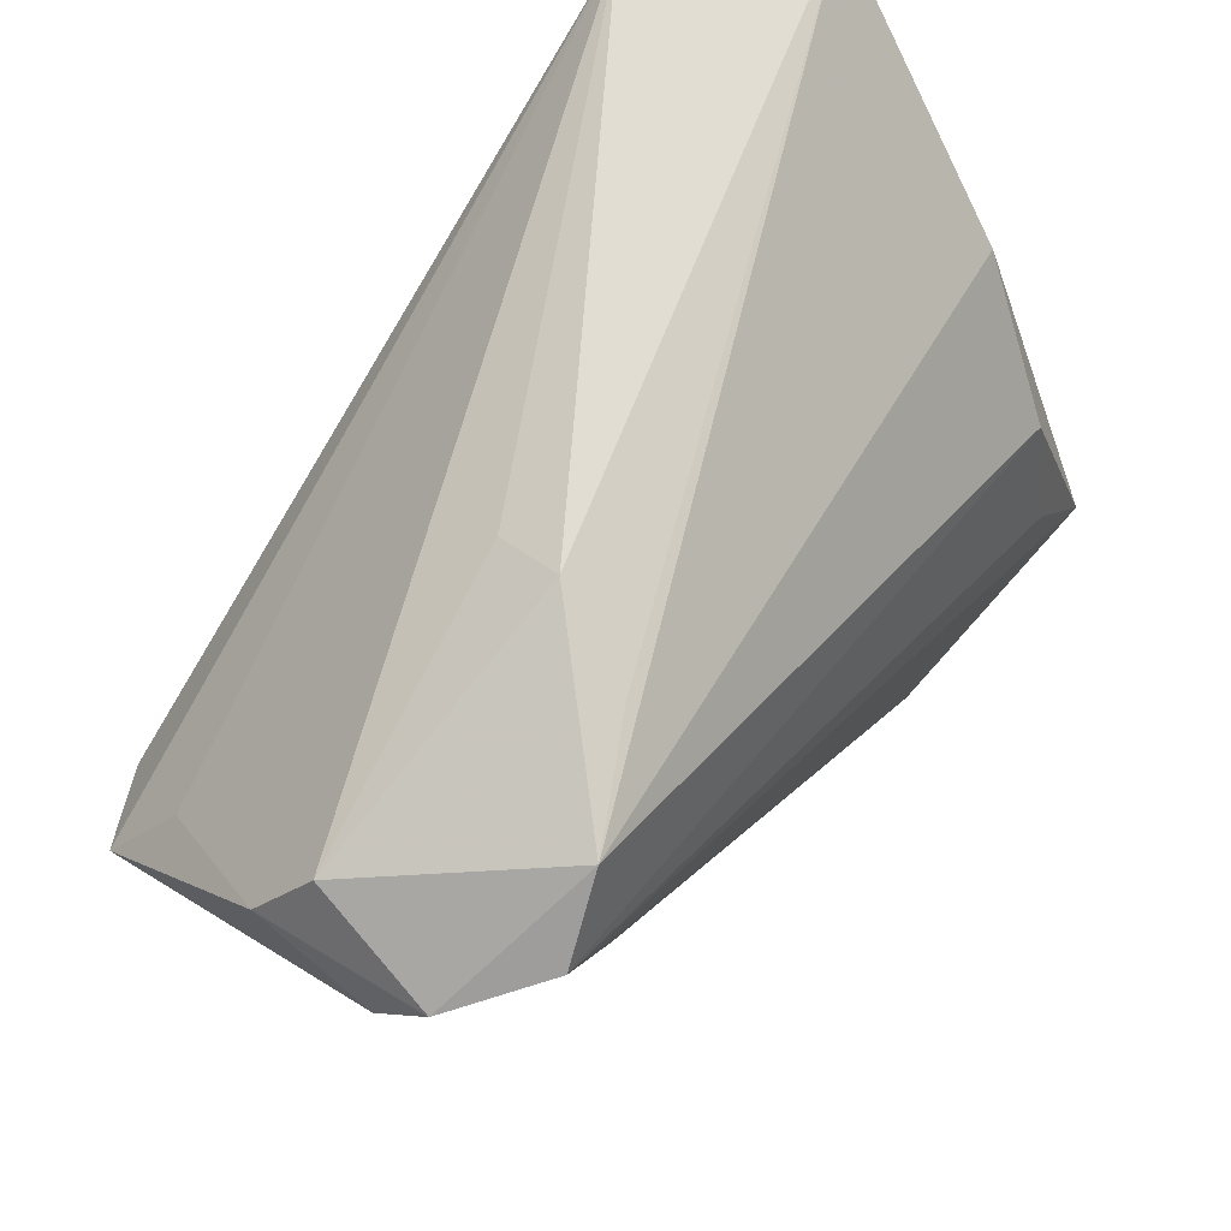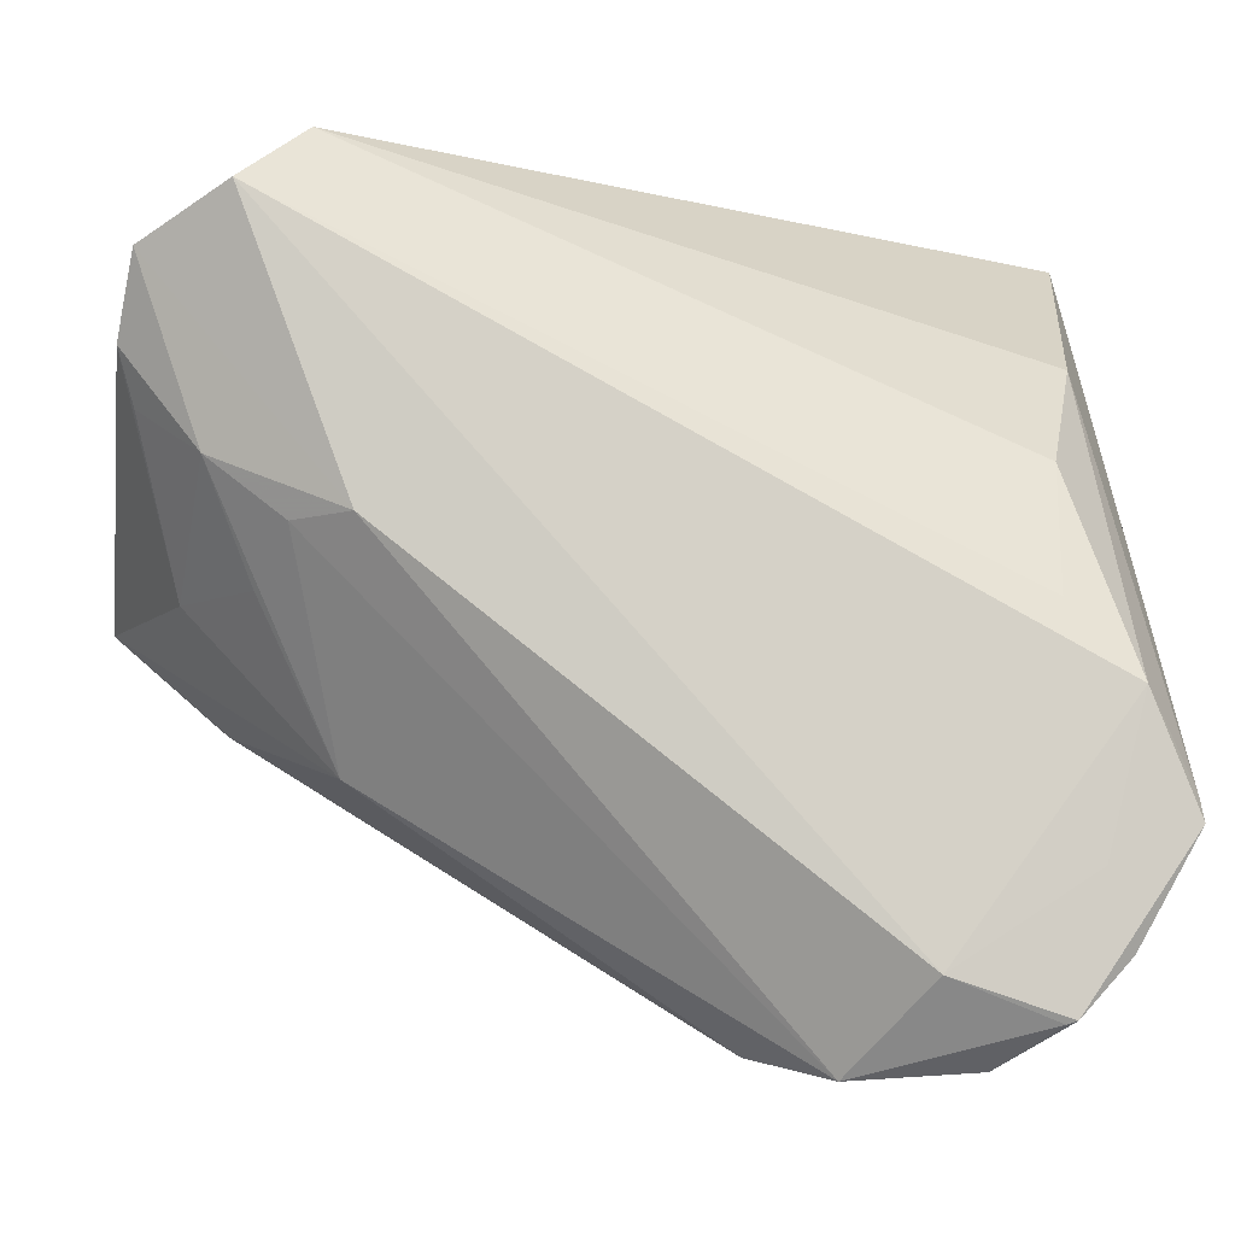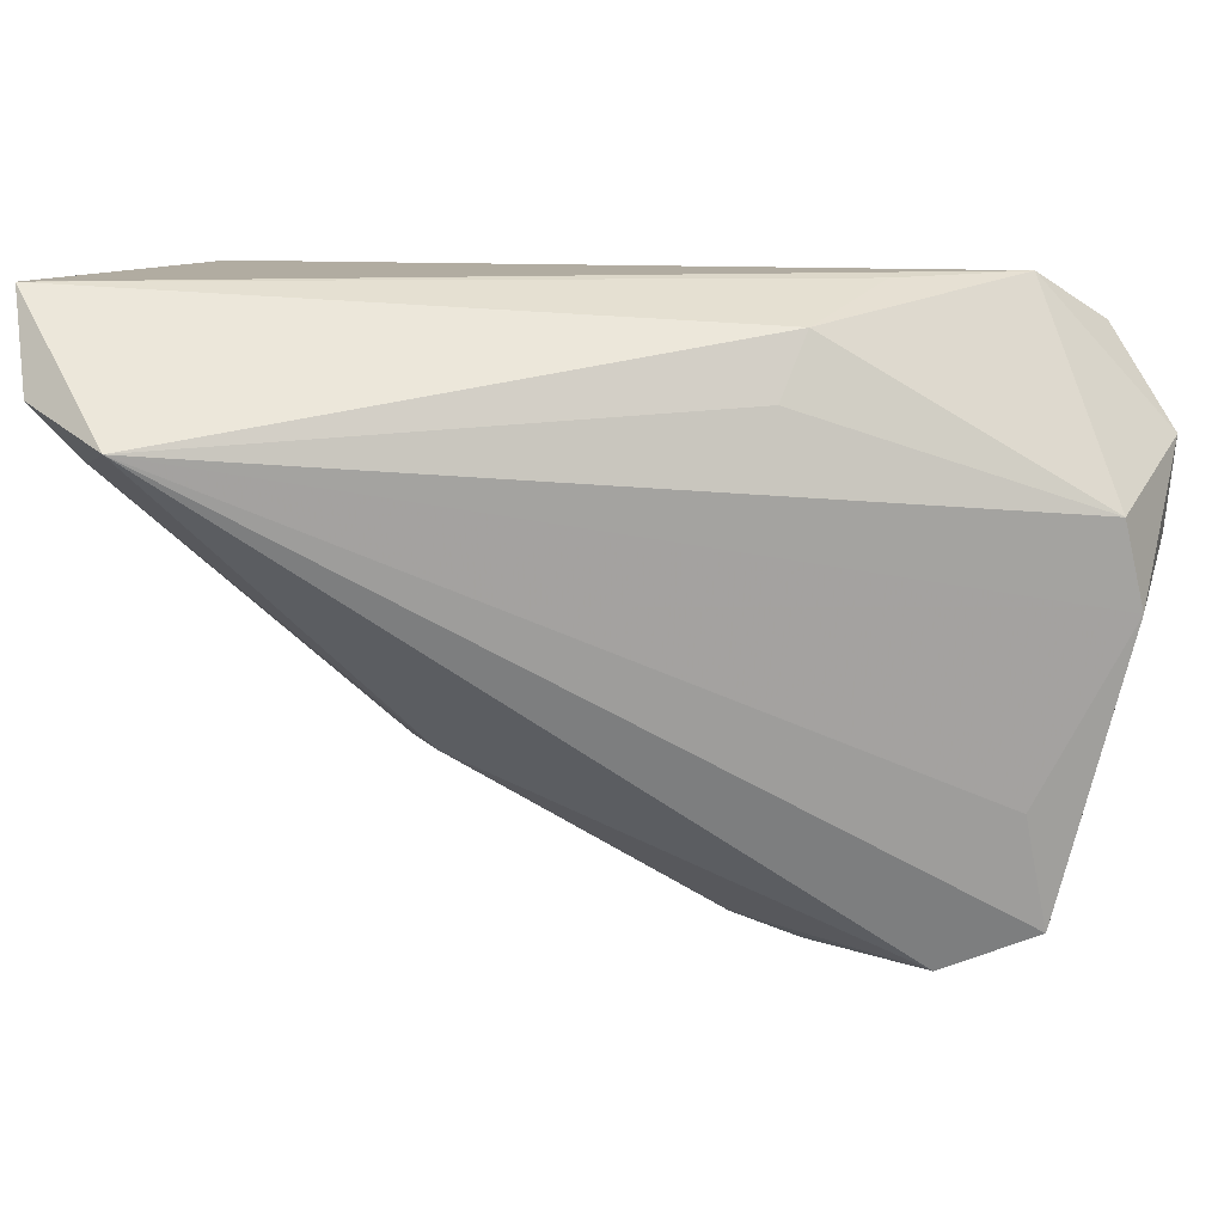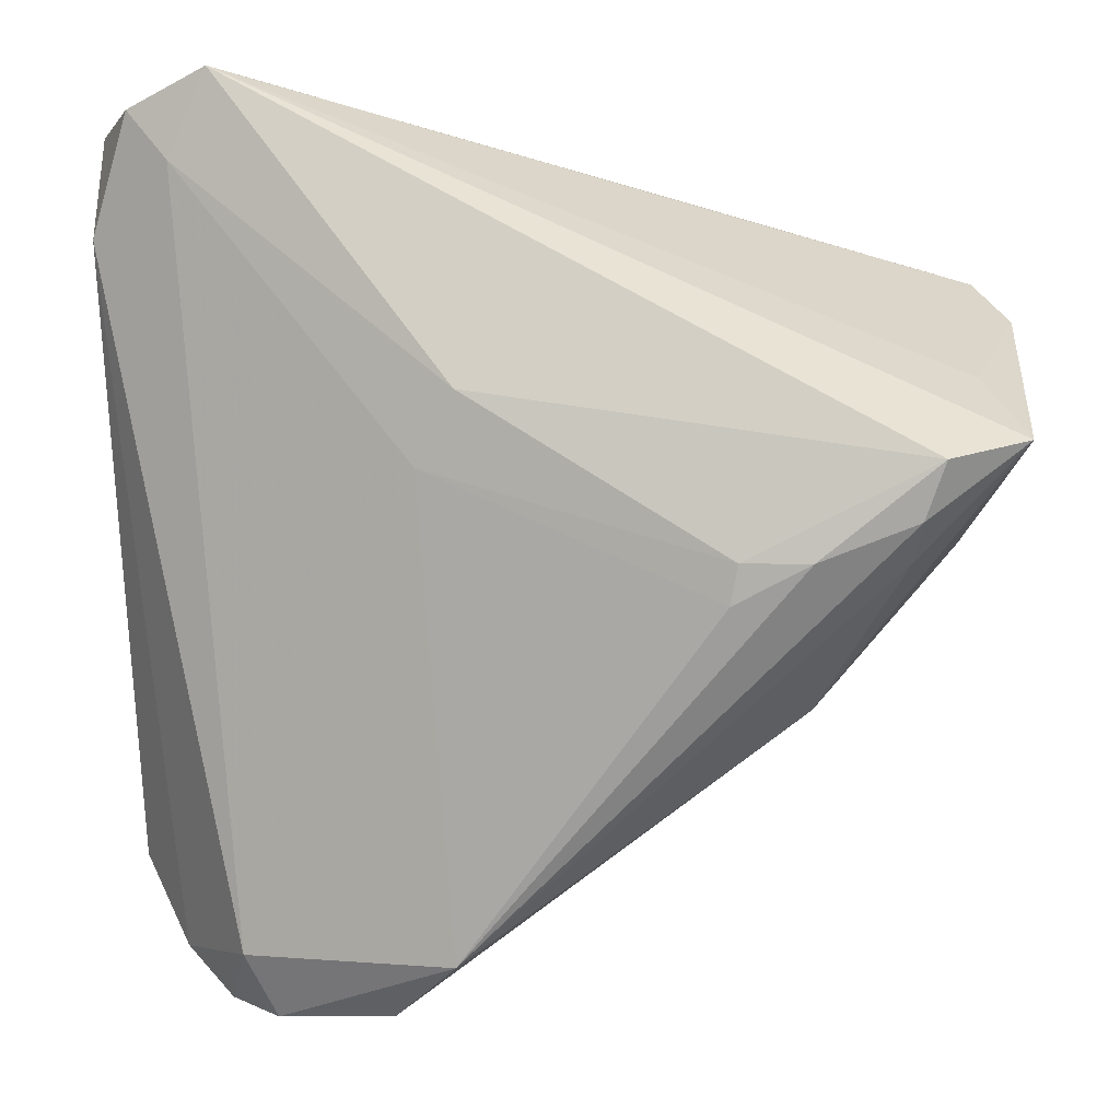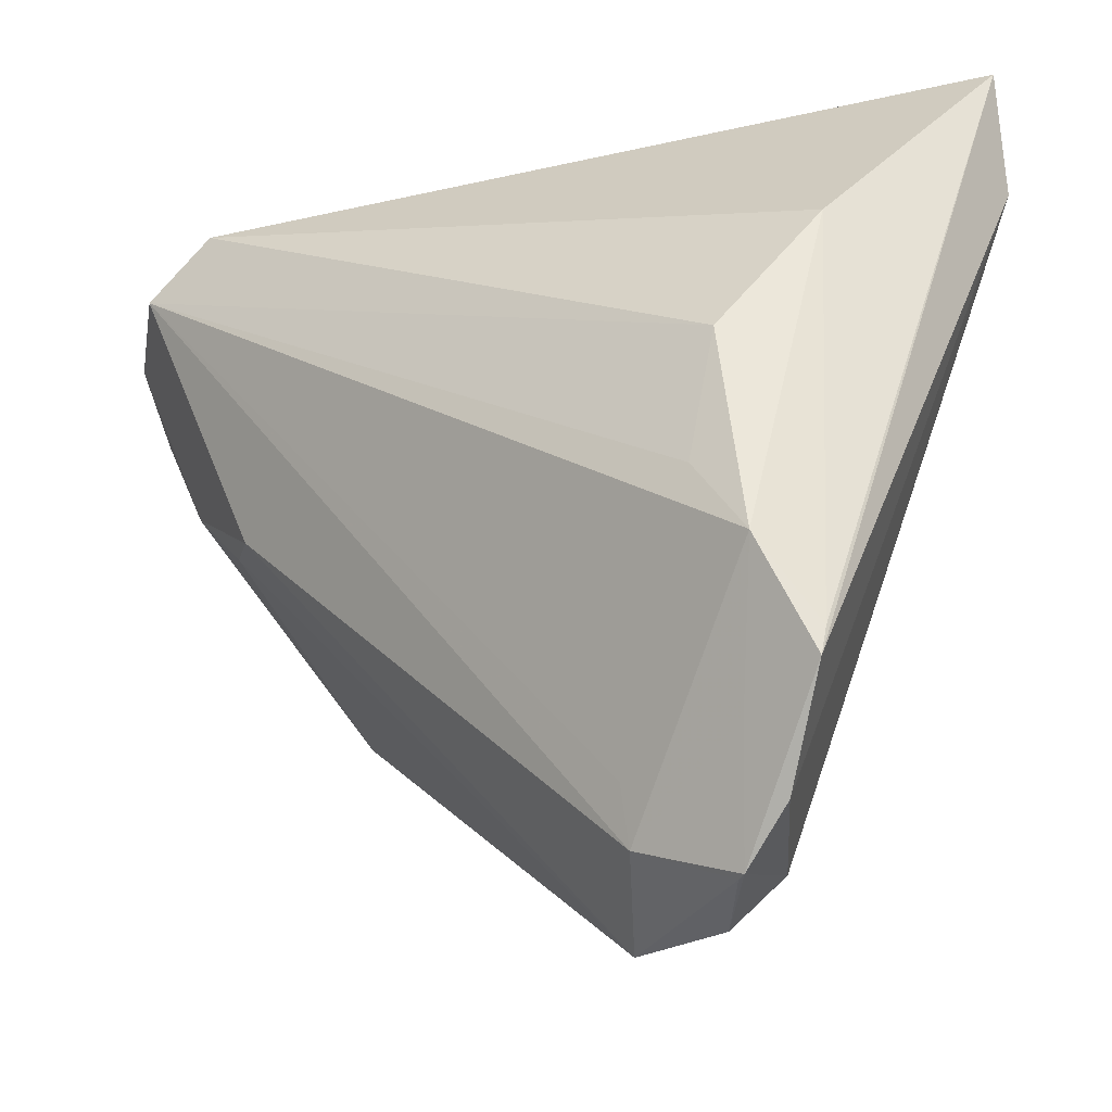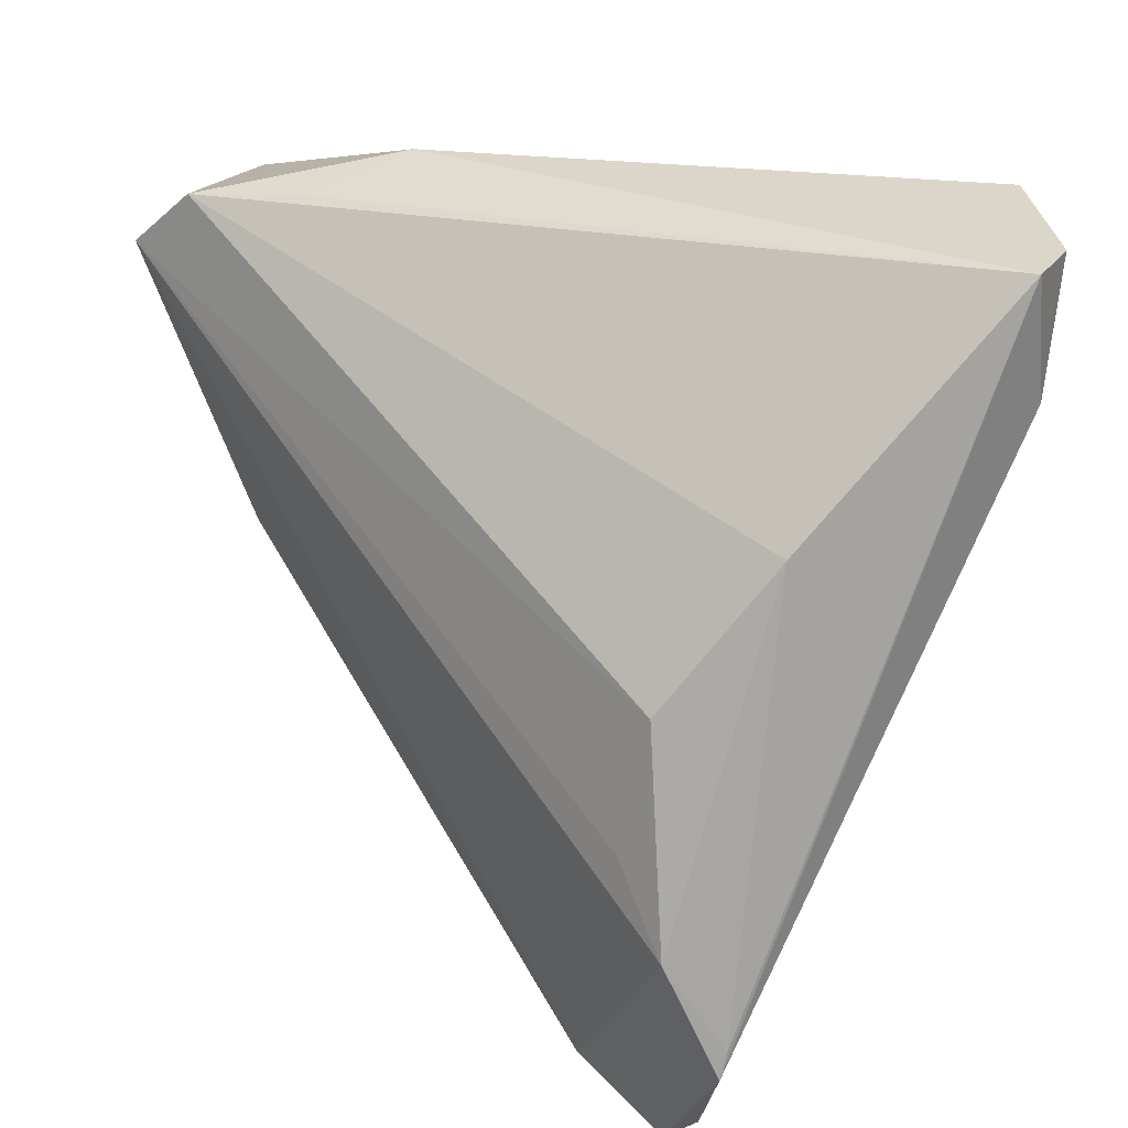
<metadata>
{"format":"obj","ext":"obj","renderer":"f3d","projection":"perspective","resolution":1024,"background":"white","views":[{"elev":65.7,"azim":127.7,"up":"+Y"},{"elev":-19.2,"azim":171.7,"up":"+Y"},{"elev":57.8,"azim":18.7,"up":"+Y"},{"elev":-20.2,"azim":5.3,"up":"+Y"},{"elev":-18.0,"azim":-140.9,"up":"+Y"},{"elev":30.6,"azim":-131.5,"up":"+Y"}]}
</metadata>
<code>
v 0.01745 0.03509 -0.01439
v -0.04283 -0.02189 -0.02092
v -0.04283 0.04044 0.01094
v -0.04283 0.02882 0.01249
v -0.007283 0.00817 0.02157
v 0.0161 -0.01139 0.01793
v 0.03262 -0.00525 0.0204
v -0.03812 -0.01149 -0.02326
v -0.01595 -0.04053 -0.009328
v 0.02337 -0.008503 0.02004
v 0.03176 -0.00723 0.0161
v -0.02229 -0.0338 -0.01813
v 0.02329 0.001537 -0.01774
v -0.03273 0.00807 -0.01989
v 0.03475 -0.0007362 0.02326
v 0.03842 0.01084 0.0137
v -0.03853 0.03851 0.0195
v -0.03191 -0.00439 -0.02252
v -0.0373 0.02074 -0.01002
v -0.04274 -0.01936 -0.02005
v 0.02287 -0.01519 -9.584e-05
v -0.009578 -0.0376 -0.002617
v 0.02769 0.03357 -0.01993
v -0.01114 0.002406 0.01785
v -0.0273 -0.03994 -0.01182
v 0.04255 0.01772 -0.01036
v 0.01312 0.0361 0.0005603
v 0.04153 0.02425 -0.01536
v -0.0343 0.03292 0.01982
v 0.03061 -0.00159 -0.006815
v 0.03955 0.02829 -0.003452
v 0.03654 -0.0002528 0.00175
v 0.04091 0.01323 -0.007749
v 0.04238 0.002569 0.01886
v 0.01697 -0.008153 0.01979
v 0.03532 0.007792 -0.01242
v 0.02825 0.001926 -0.01376
v -0.03207 -0.03715 -0.01713
v -0.03293 -0.03689 -0.01755
v -0.03503 -0.02533 -0.02019
v -0.02991 -0.03505 -0.007167
v -0.03759 -0.03173 -0.01793
v -0.03028 0.04053 0.02326
v 0.03388 0.02763 -0.02187
v 0.01357 0.03818 -0.005514
v 0.04283 0.02225 0.0004947
v -0.02197 -0.02828 -0.01896
f 34 43 15
f 36 13 28
f 28 13 44
f 23 44 14
f 31 28 23
f 23 28 44
f 15 43 5
f 32 34 21
f 43 34 16
f 7 34 15
f 41 22 24
f 41 42 39
f 41 4 42
f 24 5 29
f 29 5 43
f 29 41 24
f 4 41 29
f 17 43 3
f 3 4 17
f 17 29 43
f 4 29 17
f 44 13 12
f 36 21 37
f 37 13 36
f 46 28 31
f 46 16 34
f 31 43 46
f 43 16 46
f 14 44 18
f 18 8 14
f 44 8 18
f 2 4 3
f 42 4 2
f 39 42 2
f 3 23 19
f 19 23 14
f 14 8 19
f 1 23 3
f 31 23 45
f 23 1 45
f 3 43 45
f 45 1 3
f 35 5 24
f 15 5 35
f 30 21 36
f 36 32 30
f 30 32 21
f 34 32 26
f 26 46 34
f 28 46 26
f 36 28 26
f 21 34 11
f 34 7 11
f 11 22 21
f 11 7 22
f 40 12 39
f 8 12 40
f 39 2 40
f 40 2 8
f 47 8 44
f 44 12 47
f 47 12 8
f 21 22 9
f 9 12 13
f 9 37 21
f 13 37 9
f 20 2 3
f 3 19 20
f 8 2 20
f 20 19 8
f 27 43 31
f 31 45 27
f 27 45 43
f 10 7 15
f 15 35 10
f 22 7 10
f 33 32 36
f 36 26 33
f 33 26 32
f 39 12 38
f 12 9 38
f 22 10 6
f 6 10 35
f 24 22 6
f 6 35 24
f 25 38 9
f 22 41 25
f 25 9 22
f 25 41 39
f 39 38 25

</code>
